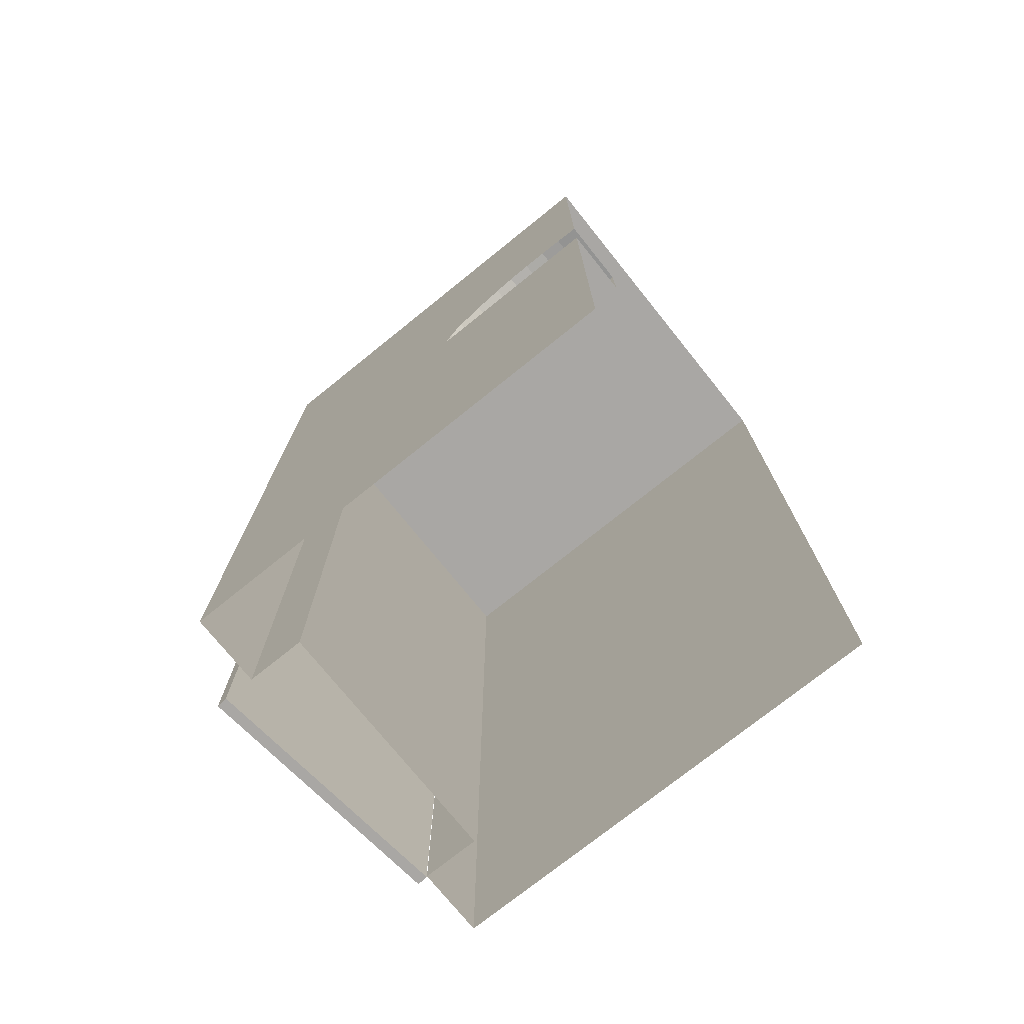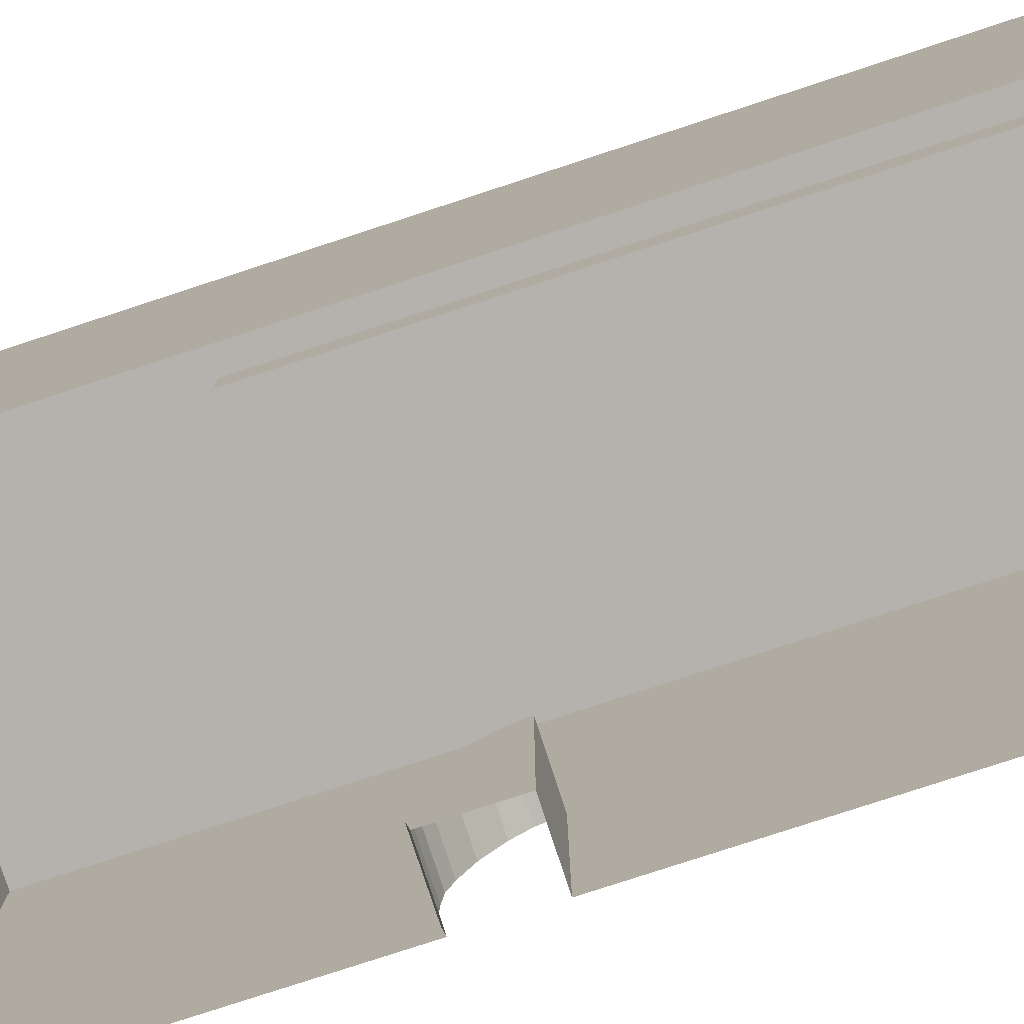
<metadata>
{"format":"obj","ext":"obj","renderer":"f3d","projection":"perspective","resolution":1024,"background":"white","views":[{"elev":-74.7,"azim":128.8,"up":"+Y"},{"elev":-79.5,"azim":-71.9,"up":"+Z"}]}
</metadata>
<code>
g default
v -84 -180.6 -8.859
v 64.88 -180.6 -8.859
v -84 173.2 -8.859
v 64.88 173.2 -8.859
v -84 173.2 -181.2
v 64.88 173.2 -181.2
v -84 -180.6 -181.2
v 64.88 -180.6 -181.2
v -84 66.96 -8.859
v -84 66.96 -181.2
v 64.88 66.96 -181.2
v 64.88 66.96 -8.859
v 37.77 -180.6 -8.859
v 37.77 66.96 -8.859
v 36.51 173.2 -8.859
v 39.74 173.2 -181.2
v -57.68 -180.6 -8.859
v -57.68 66.96 -8.859
v -56.38 173.2 -8.859
v -61.97 173.2 -181.2
v -57.68 -180.6 -30.61
v -57.68 66.96 -30.61
v 37.77 -180.6 -30.68
v 37.77 66.96 -30.61
v -84 12.72 -8.859
v -84 12.72 -181.2
v 64.88 36.61 -181.2
v 64.88 12.72 -8.859
v 37.77 12.72 -8.859
v 37.77 12.72 -30.61
v -57.68 12.72 -30.61
v -57.68 12.72 -8.859
v -84 5.937 -8.859
v -84 5.937 -181.2
v 64.88 5.937 -181.2
v 64.88 5.937 -8.859
v 37.77 5.937 -8.859
v 37.77 5.937 -30.61
v -57.68 5.937 -30.68
v -57.68 5.937 -8.859
v 64.88 -180.6 -109.2
v 64.88 5.937 -110.3
v 64.88 14.66 -112.7
v 64.88 66.96 -110.3
v 64.88 173.2 -110.3
v 39.74 173.2 -110.3
v -61.97 173.2 -110.3
v -84 173.2 -110.3
v -84 66.96 -110.3
v -84 12.72 -110.3
v -84 5.937 -110.3
v -84 -180.6 -110.3
v -84 -180.6 -145.7
v -84 5.937 -145.7
v -84 12.72 -145.7
v -84 66.96 -145.7
v -84 173.2 -145.7
v -61.97 173.2 -145.7
v 39.74 173.2 -145.7
v 64.88 173.2 -145.7
v 64.88 66.96 -145.7
v 64.88 37.86 -145.7
v 64.88 5.937 -145.7
v 64.88 -180.6 -145.7
v 64.88 -180.6 -128
v 64.88 5.937 -126.7
v 64.88 173.2 -128
v 39.74 173.2 -128
v -61.97 173.2 -128
v -84 173.2 -128
v -84 66.96 -128
v -84 12.72 -128
v -84 5.937 -128
v -84 -180.6 -128
v -84 -180.6 -163.5
v -84 5.937 -163.5
v -84 12.72 -163.5
v -84 66.96 -163.5
v -84 173.2 -163.5
v -61.97 173.2 -163.5
v 39.74 173.2 -163.5
v 64.88 173.2 -163.5
v 64.88 5.937 -163.5
v 64.88 -180.6 -163.5
v 64.88 29.64 -127.5
v 64.88 21.62 -117.9
v 64.88 35.21 -138.1
v 64.88 77.07 -128
v 64.88 66.96 -117.9
v 64.88 66.96 -128
v 64.88 66.96 -138.1
v 64.88 66.96 -163.5
v 64.88 66.96 -172.4
v 64.88 75.83 -163.5
v 64.88 66.96 -154.6
v 64.88 38.24 -172.4
v 64.88 39.2 -163.5
v 64.88 38.86 -154.6
v 37.69 5.937 -110.3
v 37.69 14.66 -112.7
v 37.69 5.937 -126.7
v 37.69 21.61 -127.5
v 37.69 21.62 -117.9
v 37.69 37.86 -145.7
v 37.69 5.937 -145.7
v 37.69 5.937 -163.5
v 37.69 30.99 -163.5
v 37.69 38.86 -154.6
v 37.69 35.21 -138.1
v 37.69 29.64 -127.5
v 37.69 38.24 -172.4
v 37.69 5.937 -181.2
v 37.69 36.61 -181.2
v 37.69 39.2 -163.5
g SM_HOTEL_cabine_1er_etage4 SM_HOTEL_cabine_1er_etage
f 1 17 33
f 33 17 40
f 19 47 3
f 3 47 48
f 2 41 36
f 36 41 42
f 51 52 33
f 33 52 1
f 48 49 3
f 3 49 9
f 12 44 4
f 4 44 45
f 9 18 3
f 3 18 19
f 36 37 2
f 2 37 13
f 15 14 4
f 4 14 12
f 45 46 4
f 4 46 15
f 38 39 23
f 23 39 21
f 19 18 15
f 15 18 14
f 47 19 46
f 46 19 15
f 39 40 21
f 21 40 17
f 13 37 23
f 23 37 38
f 14 18 24
f 24 18 22
f 49 50 9
f 9 50 25
f 43 44 28
f 28 44 12
f 14 29 12
f 12 29 28
f 30 29 24
f 24 29 14
f 22 31 24
f 24 31 30
f 18 32 22
f 22 32 31
f 25 32 9
f 9 32 18
f 50 51 25
f 25 51 33
f 36 42 28
f 28 42 43
f 28 29 36
f 36 29 37
f 38 37 30
f 30 37 29
f 30 31 38
f 38 31 39
f 31 32 39
f 39 32 40
f 33 40 25
f 25 40 32
f 83 84 35
f 35 84 8
f 93 96 11
f 11 96 27
f 82 94 6
f 11 6 93
f 94 93 6
f 16 81 6
f 6 81 82
f 20 80 16
f 16 80 81
f 79 80 5
f 5 80 20
f 10 78 5
f 5 78 79
f 26 77 10
f 10 77 78
f 34 76 26
f 26 76 77
f 7 75 34
f 34 75 76
f 73 74 51
f 51 74 52
f 72 73 50
f 50 73 51
f 71 72 49
f 49 72 50
f 70 71 48
f 48 71 49
f 48 47 70
f 70 47 69
f 68 69 46
f 46 69 47
f 67 68 45
f 45 68 46
f 45 44 67
f 44 89 67
f 89 88 67
f 43 86 44
f 44 86 89
f 99 101 100
f 100 101 103
f 101 102 103
f 42 41 66
f 66 41 65
f 66 65 63
f 63 65 64
f 87 62 91
f 91 62 61
f 67 88 60
f 61 60 91
f 88 91 60
f 60 59 67
f 67 59 68
f 59 58 68
f 68 58 69
f 70 69 57
f 57 69 58
f 57 56 70
f 70 56 71
f 56 55 71
f 71 55 72
f 55 54 72
f 72 54 73
f 54 53 73
f 73 53 74
f 76 75 54
f 54 75 53
f 77 76 55
f 55 76 54
f 78 77 56
f 56 77 55
f 79 78 57
f 57 78 56
f 57 58 79
f 79 58 80
f 81 80 59
f 59 80 58
f 82 81 60
f 60 81 59
f 60 61 82
f 61 95 82
f 95 94 82
f 62 98 61
f 61 98 95
f 105 106 104
f 104 106 108
f 106 107 108
f 63 64 83
f 83 64 84
f 104 109 105
f 109 102 105
f 102 101 105
f 86 85 89
f 89 85 90
f 85 87 90
f 90 87 91
f 102 109 110
f 102 110 103
f 88 89 90
f 88 90 91
f 106 112 107
f 107 112 111
f 111 112 113
f 92 97 93
f 93 97 96
f 92 95 97
f 97 95 98
f 94 95 92
f 94 92 93
f 107 111 114
f 107 114 108
f 43 42 100
f 100 42 99
f 42 66 99
f 99 66 101
f 86 43 103
f 103 43 100
f 63 83 105
f 105 83 106
f 98 62 108
f 108 62 104
f 66 63 101
f 101 63 105
f 62 87 104
f 104 87 109
f 87 85 109
f 109 85 110
f 85 86 110
f 110 86 103
f 83 35 106
f 106 35 112
f 27 96 113
f 113 96 111
f 96 97 111
f 111 97 114
f 97 98 114
f 114 98 108
g default
v -57.96 -180 -8.358
v 37.96 -180 2.851
v -57.96 66.96 -8.358
v 37.96 66.96 2.851
v -58.41 -180 -4.333
v -58.41 66.96 -4.333
v 37.52 -180 6.876
v 37.52 66.96 6.876
v -48.63 -172 -3.191
v -48.63 59.02 -3.191
v 27.74 -172 5.734
v 27.74 59.02 5.734
v -45.85 -169.6 -1.294
v -45.85 56.62 -1.294
v 24.61 -169.6 6.94
v 24.61 56.62 6.94
v -57.96 45.02 -8.358
v 37.96 45.02 2.851
v 37.52 45.02 6.876
v 27.74 45.02 5.734
v 24.61 45.02 6.94
v -45.85 45.02 -1.294
v -48.63 45.02 -3.191
v -58.41 45.02 -4.333
v -57.96 -6.208 -8.358
v -58.41 -6.208 -4.333
v -48.63 -6.208 -3.191
v -45.85 -6.208 -1.294
v 24.61 -6.208 6.94
v 27.74 -6.208 5.734
v 37.52 -6.208 6.876
v 37.96 -6.208 2.851
v -57.96 -15.96 -8.358
v 37.96 -15.96 2.851
v 37.52 -15.96 6.876
v 27.74 -15.96 5.734
v 24.61 -15.96 6.94
v -45.85 -15.96 -1.294
v -48.63 -15.96 -3.191
v -58.41 -15.96 -4.333
v -57.96 -163 -8.358
v -58.41 -163 -4.333
v -48.63 -163 -3.191
v -45.85 -163 -1.294
v 24.61 -163 6.94
v 27.74 -163 5.734
v 37.52 -163 6.876
v 37.96 -163 2.851
v -57.96 0.6038 -8.358
v -58.41 0.6038 -4.333
v -48.63 0.6038 -3.191
v -45.85 0.6038 -1.294
v 24.61 0.6038 6.94
v 27.74 0.6038 5.734
v 37.52 0.6038 6.876
v 37.96 0.6038 2.851
v -57.96 -24.52 -8.358
v -58.41 -24.52 -4.333
v -48.63 -24.52 -3.191
v -45.85 -24.52 -1.294
v 24.61 -24.52 6.94
v 27.74 -24.52 5.734
v 37.52 -24.52 6.876
v 37.96 -24.52 2.851
v 20.96 42.5 8.476
v -42.62 42.5 1.046
v -42.62 3.124 1.046
v 20.96 3.124 8.476
v -42.62 -8.728 1.046
v 20.96 -8.728 8.476
v -42.62 -13.44 1.046
v 20.96 -13.44 8.476
v -42.62 -27.04 1.046
v 20.96 -27.04 8.476
v -42.62 -160.4 1.046
v 20.96 -160.4 8.476
v -10 -180 -2.754
v -10.44 -180 1.272
v -10.44 -172 1.272
v -10.62 -169.6 2.822
v -10.62 -163 2.822
v -10.83 -160.4 4.761
v -10.83 -27.04 4.761
v -10.62 -24.52 2.822
v -10.62 -15.96 2.822
v -10.83 -13.44 4.761
v -10.83 -8.728 4.761
v -10.62 -6.208 2.822
v -10.62 0.6038 2.822
v -10.83 3.124 4.761
v -10.83 42.5 4.761
v -10.62 45.02 2.822
v -10.62 56.62 2.822
v -10.44 59.02 1.272
v -10.44 66.96 1.272
v -10 66.96 -2.754
v -10 45.02 -2.754
v -10 0.6038 -2.754
v -10 -6.208 -2.754
v -10 -15.96 -2.754
v -10 -24.52 -2.754
v -10 -163 -2.754
v -57.96 22.54 -8.358
v -58.41 22.54 -4.333
v -48.63 22.54 -3.191
v -45.85 22.54 -1.294
v -42.62 22.54 1.046
v 20.96 22.54 8.476
v 24.61 22.54 6.94
v 27.74 22.54 5.734
v 37.52 22.54 6.876
v 37.96 22.54 2.851
v -28.36 -180 -4.899
v -28.81 -180 -0.874
v -28.81 -172 -0.874
v -28.98 -169.6 0.6769
v -28.98 -163 0.6769
v -29.19 -160.4 2.615
v -29.19 -27.04 2.615
v -28.98 -24.52 0.6769
v -28.98 -15.96 0.6769
v -29.19 -13.44 2.615
v -29.19 -8.728 2.615
v -28.98 -6.208 0.6769
v -28.98 0.6038 0.6769
v -29.19 3.124 2.615
v -29.19 22.54 2.615
v -29.19 42.5 2.615
v -28.98 45.02 0.6769
v -28.98 56.62 0.6769
v -28.81 59.02 -0.874
v -28.81 66.96 -0.874
v -28.36 66.96 -4.899
v -28.36 45.02 -4.899
v -28.36 22.54 -4.899
v -28.36 0.6038 -4.899
v -28.36 -6.208 -4.899
v -28.36 -15.96 -4.899
v -28.36 -24.52 -4.899
v -28.36 -163 -4.899
v 10.09 66.96 -0.4056
v 9.647 66.96 3.619
v 9.647 59.02 3.62
v 9.476 56.62 5.171
v 9.476 45.02 5.171
v 9.263 42.5 7.109
v 9.263 22.54 7.109
v 9.263 3.124 7.109
v 9.476 0.6038 5.171
v 9.476 -6.208 5.171
v 9.263 -8.728 7.109
v 9.263 -13.44 7.109
v 9.476 -15.96 5.171
v 9.476 -24.52 5.171
v 9.263 -27.04 7.109
v 9.263 -160.4 7.109
v 9.476 -163 5.171
v 9.476 -169.6 5.171
v 9.647 -172 3.62
v 9.647 -180 3.619
v 10.09 -180 -0.4056
v 10.09 -163 -0.4056
v 10.09 -24.52 -0.4056
v 10.09 -15.96 -0.4056
v 10.09 -6.208 -0.4056
v 10.09 0.6038 -0.4056
v 10.09 22.54 -0.4056
v 10.09 45.02 -0.4056
v -10 40.49 -2.754
v 10.09 40.49 -0.4056
v 37.96 40.49 2.851
v 37.52 40.49 6.876
v 27.74 40.49 5.734
v 24.61 40.49 6.94
v 20.96 38.6 8.476
v 9.263 38.6 7.109
v -10.83 38.6 4.761
v -29.19 38.6 2.615
v -42.62 38.6 1.046
v -45.85 40.49 -1.294
v -48.63 40.49 -3.191
v -58.41 40.49 -4.333
v -57.96 40.49 -8.358
v -28.36 40.49 -4.899
v -57.96 5.131 -8.358
v -28.36 5.131 -4.899
v -10 5.131 -2.754
v 10.09 5.131 -0.4056
v 37.96 5.131 2.851
v 37.52 5.131 6.876
v 27.74 5.131 5.734
v 24.61 5.131 6.94
v 20.96 7.021 8.476
v 9.263 7.021 7.109
v -10.83 7.021 4.761
v -29.19 7.021 2.615
v -42.62 7.021 1.046
v -45.85 5.131 -1.294
v -48.63 5.131 -3.191
v -58.41 5.131 -4.333
g SM_HOTEL_cabine_1er_etage SM_HOTEL_cabine_1er_etage1
f 221 241 293
f 293 241 292
f 217 218 297
f 297 218 296
f 115 227 119
f 119 227 228
f 225 226 286
f 286 226 285
f 246 247 120
f 120 247 117
f 218 219 296
f 296 219 295
f 119 228 123
f 123 228 229
f 224 225 287
f 287 225 286
f 245 246 124
f 124 246 120
f 219 220 295
f 295 220 294
f 123 229 127
f 127 229 230
f 223 224 288
f 288 224 287
f 244 245 128
f 128 245 124
f 133 132 122
f 122 132 118
f 134 133 126
f 126 133 122
f 135 134 130
f 130 134 126
f 128 136 244
f 244 136 243
f 124 137 128
f 128 137 136
f 120 138 124
f 124 138 137
f 117 131 120
f 120 131 138
f 154 147 172
f 172 147 171
f 153 154 173
f 173 154 172
f 152 153 174
f 174 153 173
f 234 235 174
f 174 235 152
f 175 176 151
f 151 176 150
f 176 177 150
f 150 177 149
f 177 178 149
f 149 178 148
f 149 148 145
f 145 148 146
f 150 149 144
f 144 149 145
f 151 150 143
f 143 150 144
f 236 237 185
f 185 237 183
f 142 141 152
f 152 141 153
f 141 140 153
f 153 140 154
f 140 139 154
f 154 139 147
f 156 155 119
f 119 155 115
f 157 156 123
f 123 156 119
f 158 157 127
f 127 157 123
f 230 231 127
f 127 231 158
f 125 160 129
f 129 160 159
f 121 161 125
f 125 161 160
f 116 162 121
f 121 162 161
f 164 163 140
f 140 163 139
f 165 164 141
f 141 164 140
f 166 165 142
f 142 165 141
f 238 239 142
f 142 239 166
f 143 144 167
f 167 144 168
f 144 145 168
f 168 145 169
f 145 146 169
f 169 146 170
f 172 171 156
f 156 171 155
f 173 172 157
f 157 172 156
f 174 173 158
f 158 173 157
f 232 233 189
f 189 233 187
f 159 160 175
f 175 160 176
f 160 161 176
f 176 161 177
f 161 162 177
f 177 162 178
f 242 243 180
f 180 243 136
f 221 293 220
f 220 293 294
f 166 239 181
f 181 239 240
f 222 223 289
f 289 223 288
f 237 238 183
f 183 238 142
f 142 152 183
f 183 152 185
f 152 235 185
f 185 235 236
f 151 143 186
f 186 143 184
f 233 234 187
f 187 234 174
f 174 158 187
f 187 158 189
f 158 231 189
f 189 231 232
f 159 175 190
f 190 175 188
f 274 275 121
f 121 275 116
f 273 274 125
f 125 274 121
f 272 273 129
f 129 273 125
f 159 271 129
f 129 271 272
f 270 271 190
f 190 271 159
f 188 269 190
f 190 269 270
f 175 268 188
f 188 268 269
f 151 267 175
f 175 267 268
f 266 267 186
f 186 267 151
f 184 265 186
f 186 265 266
f 143 264 184
f 184 264 265
f 167 263 143
f 143 263 264
f 262 263 182
f 182 263 167
f 261 222 290
f 290 222 289
f 135 259 179
f 179 259 260
f 258 259 130
f 130 259 135
f 126 257 130
f 130 257 258
f 122 256 126
f 126 256 257
f 118 255 122
f 122 255 256
f 218 217 314
f 314 217 299
f 219 218 313
f 313 218 314
f 220 219 312
f 312 219 313
f 221 220 311
f 311 220 312
f 241 221 310
f 310 221 311
f 222 261 307
f 307 261 308
f 222 307 223
f 223 307 306
f 224 223 305
f 305 223 306
f 225 224 304
f 304 224 305
f 226 225 303
f 303 225 304
f 211 248 210
f 210 248 247
f 298 248 283
f 283 248 211
f 251 250 213
f 213 250 212
f 214 252 213
f 213 252 251
f 253 252 215
f 215 252 214
f 254 253 216
f 216 253 215
f 191 227 216
f 216 227 254
f 192 228 191
f 191 228 227
f 193 229 192
f 192 229 228
f 194 230 193
f 193 230 229
f 195 231 194
f 194 231 230
f 196 232 195
f 195 232 231
f 197 233 196
f 196 233 232
f 198 234 197
f 197 234 233
f 235 234 199
f 199 234 198
f 236 235 200
f 200 235 199
f 201 237 200
f 200 237 236
f 202 238 201
f 201 238 237
f 203 239 202
f 202 239 238
f 204 240 203
f 203 240 239
f 309 241 310
f 241 291 292
f 243 242 206
f 206 242 205
f 244 243 207
f 207 243 206
f 245 244 208
f 208 244 207
f 246 245 209
f 209 245 208
f 247 246 210
f 210 246 209
f 117 247 131
f 131 247 248
f 297 131 298
f 298 131 248
f 251 139 250
f 250 139 163
f 252 147 251
f 251 147 139
f 253 171 252
f 252 171 147
f 254 155 253
f 253 155 171
f 227 115 254
f 254 115 155
f 216 276 191
f 191 276 275
f 215 277 216
f 216 277 276
f 278 277 214
f 214 277 215
f 213 279 214
f 214 279 278
f 212 280 213
f 213 280 279
f 211 282 283
f 283 282 284
f 210 255 211
f 211 255 282
f 256 255 209
f 209 255 210
f 208 257 209
f 209 257 256
f 207 258 208
f 208 258 257
f 206 259 207
f 207 259 258
f 205 260 206
f 206 260 259
f 291 261 290
f 261 309 308
f 263 262 203
f 203 262 204
f 264 263 202
f 202 263 203
f 265 264 201
f 201 264 202
f 200 266 201
f 201 266 265
f 199 267 200
f 200 267 266
f 268 267 198
f 198 267 199
f 269 268 197
f 197 268 198
f 270 269 196
f 196 269 197
f 271 270 195
f 195 270 196
f 272 271 194
f 194 271 195
f 273 272 193
f 193 272 194
f 274 273 192
f 192 273 193
f 275 274 191
f 191 274 192
f 162 116 276
f 276 116 275
f 178 162 277
f 277 162 276
f 148 178 278
f 278 178 277
f 146 148 279
f 279 148 278
f 170 146 280
f 280 146 279
f 132 285 282
f 282 285 284
f 255 118 282
f 282 118 132
f 284 281 283
f 285 226 284
f 284 226 281
f 249 217 298
f 298 217 297
f 283 249 298
f 286 285 133
f 133 285 132
f 287 286 134
f 134 286 133
f 288 287 135
f 135 287 134
f 289 288 179
f 179 288 135
f 179 260 289
f 289 260 290
f 291 290 205
f 205 290 260
f 242 292 205
f 205 292 291
f 293 292 180
f 180 292 242
f 136 294 180
f 180 294 293
f 136 137 294
f 294 137 295
f 137 138 295
f 295 138 296
f 138 131 296
f 296 131 297
f 314 299 164
f 164 299 163
f 313 314 165
f 165 314 164
f 312 313 166
f 166 313 165
f 311 312 181
f 181 312 166
f 240 310 181
f 181 310 311
f 309 310 204
f 204 310 240
f 262 308 204
f 204 308 309
f 307 308 182
f 182 308 262
f 167 306 182
f 182 306 307
f 167 168 306
f 306 168 305
f 168 169 305
f 305 169 304
f 169 170 304
f 304 170 303
f 281 226 302
f 302 226 303
f 301 281 302
f 300 249 301
f 217 249 299
f 299 249 300
f 250 163 300
f 300 163 299
f 212 250 301
f 301 250 300
f 301 302 212
f 212 302 280
f 303 170 302
f 302 170 280
f 291 241 283
f 241 309 301
f 309 261 301
f 261 291 283
f 301 261 281
f 241 301 249
f 283 241 249
f 261 283 281
g default
v -58.84 36.05 -7.45
v -59.85 36.05 -7.941
v -60.91 36.05 -7.578
v -61.4 36.05 -6.572
v -61.03 36.05 -5.513
v -60.03 36.05 -5.021
v -58.97 36.05 -5.385
v -58.48 36.05 -6.391
v -58.84 47.91 -7.45
v -59.85 47.91 -7.941
v -60.91 47.91 -7.578
v -61.4 47.91 -6.572
v -61.03 47.91 -5.513
v -60.03 47.91 -5.021
v -58.97 47.91 -5.385
v -58.48 47.91 -6.391
v -59.23 49.01 -7.11
v -59.88 49.01 -7.429
v -60.57 49.01 -7.193
v -60.88 49.01 -6.54
v -60.65 49.01 -5.853
v -60 49.01 -5.534
v -59.31 49.01 -5.77
v -58.99 49.01 -6.423
v -59.06 34.84 -7.255
v -59.87 34.84 -7.648
v -59.94 34.84 -6.481
v -60.71 34.84 -7.357
v -61.1 34.84 -6.553
v -60.81 34.84 -5.707
v -60.01 34.84 -5.315
v -59.16 34.84 -5.605
v -58.77 34.84 -6.409
v -59.94 49 -6.481
g SM_HOTEL_cabine_1er_etage SM_HOTEL_cabine_1er_etage2
f 315 316 323
f 323 316 324
f 316 317 324
f 324 317 325
f 317 318 325
f 325 318 326
f 318 319 326
f 326 319 327
f 319 320 327
f 327 320 328
f 320 321 328
f 328 321 329
f 321 322 329
f 329 322 330
f 322 315 330
f 330 315 323
f 340 339 341
f 342 340 341
f 343 342 341
f 344 343 341
f 345 344 341
f 346 345 341
f 347 346 341
f 339 347 341
f 348 331 332
f 348 332 333
f 348 333 334
f 348 334 335
f 348 335 336
f 348 336 337
f 348 337 338
f 331 348 338
f 323 324 331
f 331 324 332
f 324 325 332
f 332 325 333
f 325 326 333
f 333 326 334
f 326 327 334
f 334 327 335
f 327 328 335
f 335 328 336
f 328 329 336
f 336 329 337
f 329 330 337
f 337 330 338
f 330 323 338
f 338 323 331
f 316 315 340
f 340 315 339
f 317 316 342
f 342 316 340
f 318 317 343
f 343 317 342
f 319 318 344
f 344 318 343
f 320 319 345
f 345 319 344
f 321 320 346
f 346 320 345
f 322 321 347
f 347 321 346
f 315 322 339
f 339 322 347
g default
v -58.84 -36.92 -7.45
v -59.85 -36.92 -7.941
v -60.91 -36.92 -7.578
v -61.4 -36.92 -6.572
v -61.03 -36.92 -5.513
v -60.03 -36.92 -5.021
v -58.97 -36.92 -5.385
v -58.48 -36.92 -6.391
v -58.84 -25.05 -7.45
v -59.85 -25.05 -7.941
v -60.91 -25.05 -7.578
v -61.4 -25.05 -6.572
v -61.03 -25.05 -5.513
v -60.03 -25.05 -5.021
v -58.97 -25.05 -5.385
v -58.48 -25.05 -6.391
v -59.23 -23.95 -7.11
v -59.88 -23.95 -7.429
v -60.57 -23.95 -7.193
v -60.88 -23.95 -6.54
v -60.65 -23.95 -5.853
v -60 -23.95 -5.534
v -59.31 -23.95 -5.77
v -58.99 -23.95 -6.423
v -59.06 -38.12 -7.255
v -59.87 -38.12 -7.648
v -59.94 -38.12 -6.481
v -60.71 -38.12 -7.357
v -61.1 -38.12 -6.553
v -60.81 -38.12 -5.707
v -60.01 -38.12 -5.315
v -59.16 -38.12 -5.605
v -58.77 -38.12 -6.409
v -59.94 -23.97 -6.481
g SM_HOTEL_cabine_1er_etage SM_HOTEL_cabine_1er_etage5
f 349 350 357
f 357 350 358
f 350 351 358
f 358 351 359
f 351 352 359
f 359 352 360
f 352 353 360
f 360 353 361
f 353 354 361
f 361 354 362
f 354 355 362
f 362 355 363
f 355 356 363
f 363 356 364
f 356 349 364
f 364 349 357
f 374 373 375
f 376 374 375
f 377 376 375
f 378 377 375
f 379 378 375
f 380 379 375
f 381 380 375
f 373 381 375
f 382 365 366
f 382 366 367
f 382 367 368
f 382 368 369
f 382 369 370
f 382 370 371
f 382 371 372
f 365 382 372
f 357 358 365
f 365 358 366
f 358 359 366
f 366 359 367
f 359 360 367
f 367 360 368
f 360 361 368
f 368 361 369
f 361 362 369
f 369 362 370
f 362 363 370
f 370 363 371
f 363 364 371
f 371 364 372
f 364 357 372
f 372 357 365
f 350 349 374
f 374 349 373
f 351 350 376
f 376 350 374
f 352 351 377
f 377 351 376
f 353 352 378
f 378 352 377
f 354 353 379
f 379 353 378
f 355 354 380
f 380 354 379
f 356 355 381
f 381 355 380
f 349 356 373
f 373 356 381

</code>
